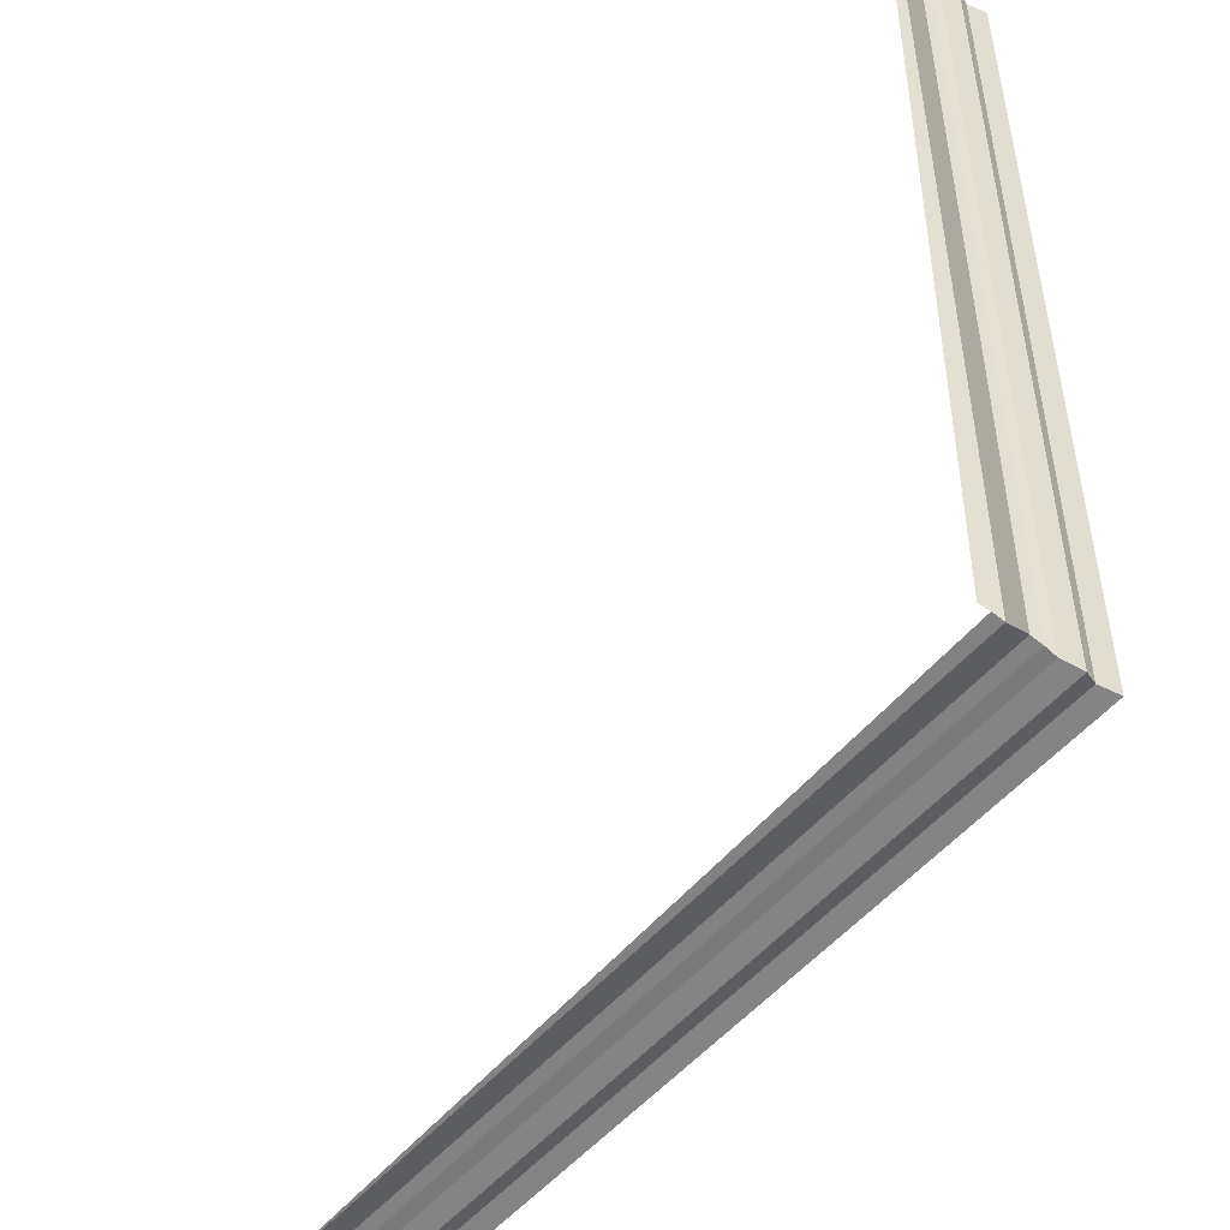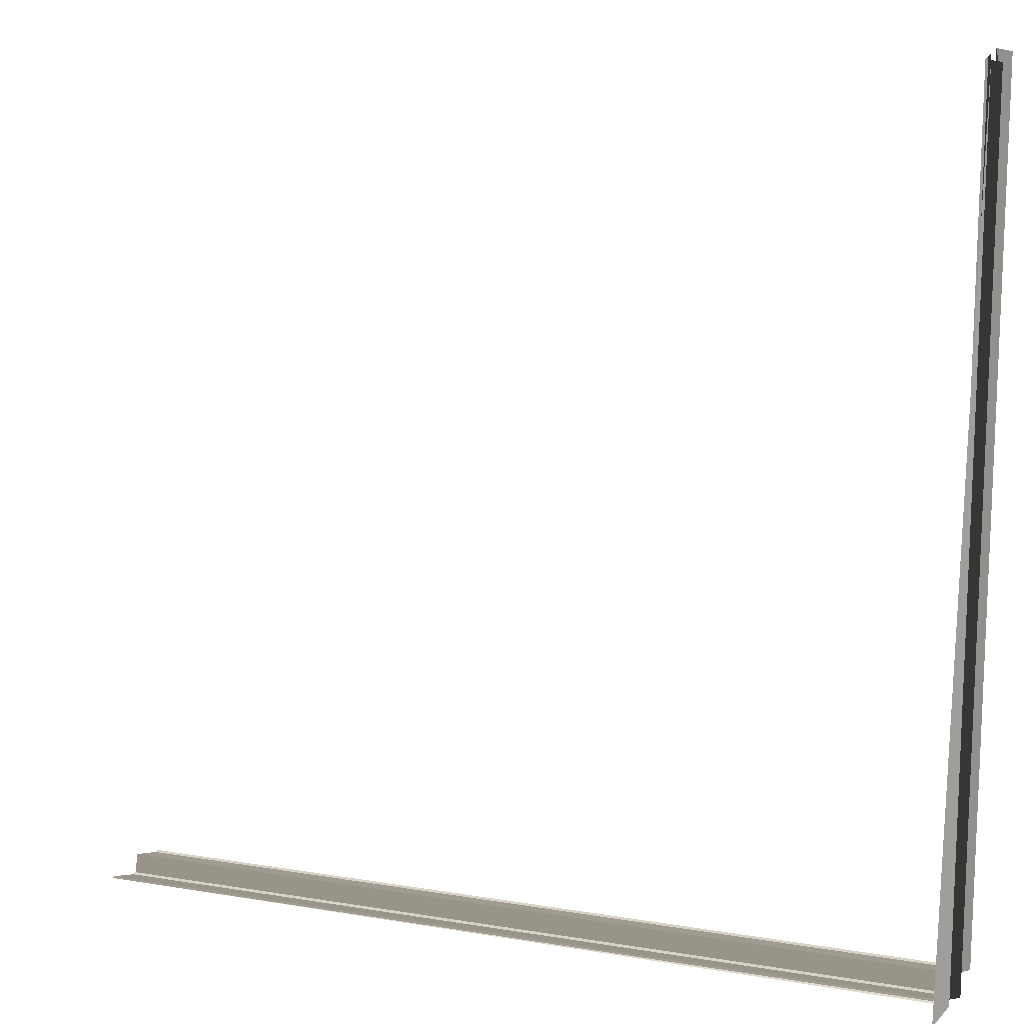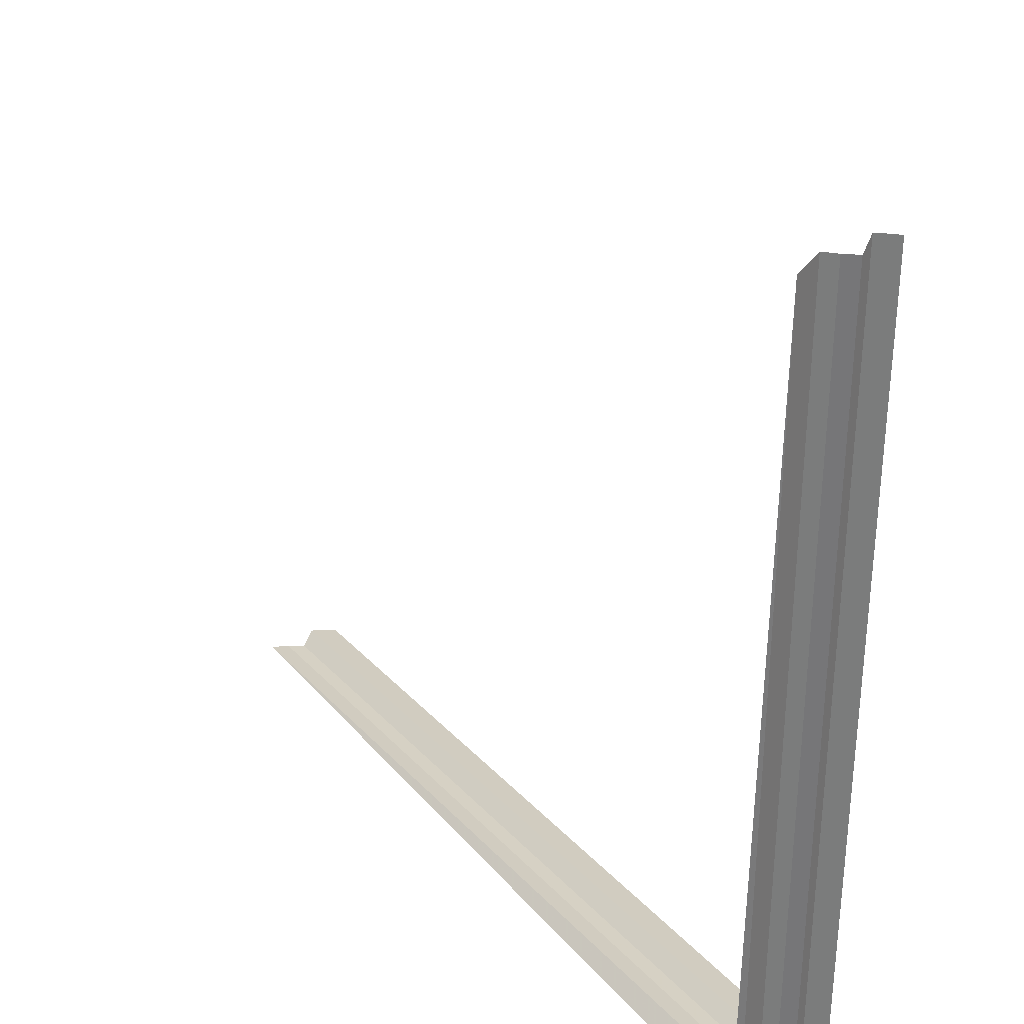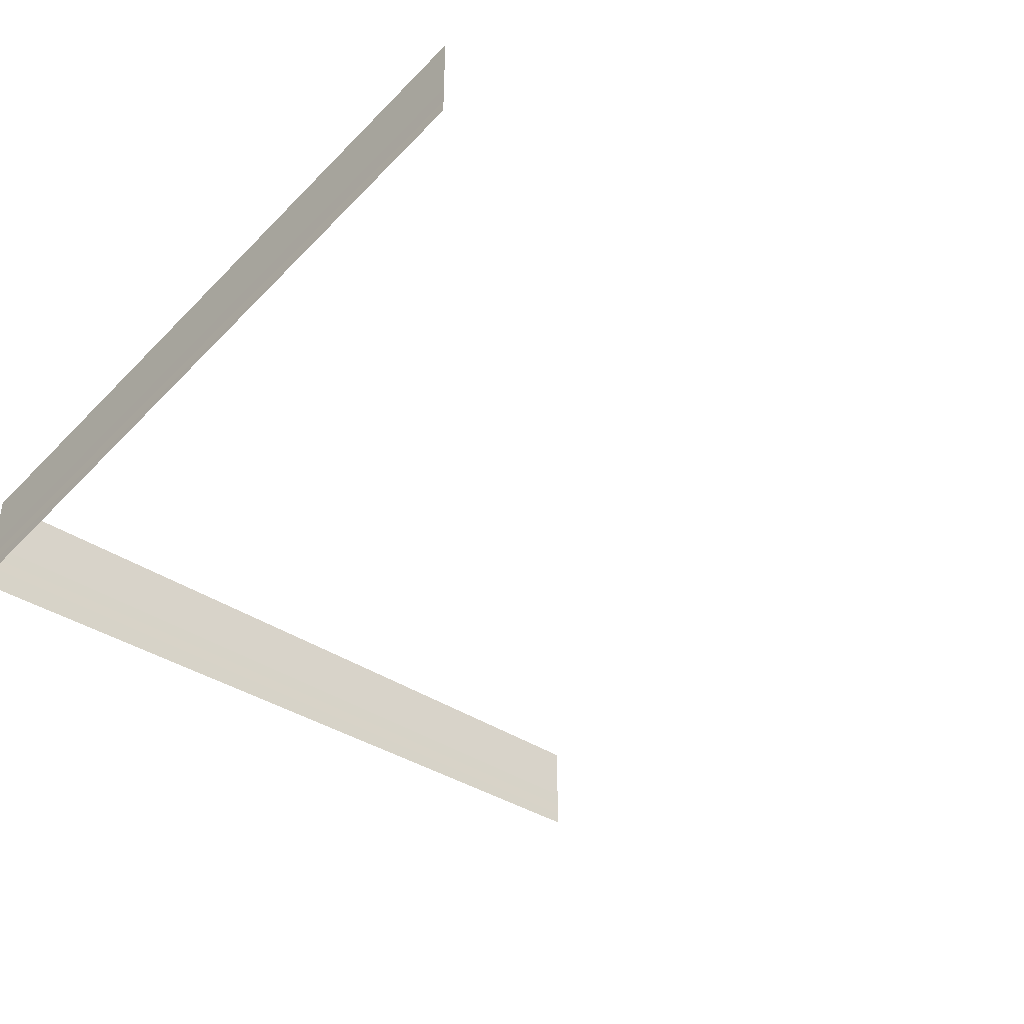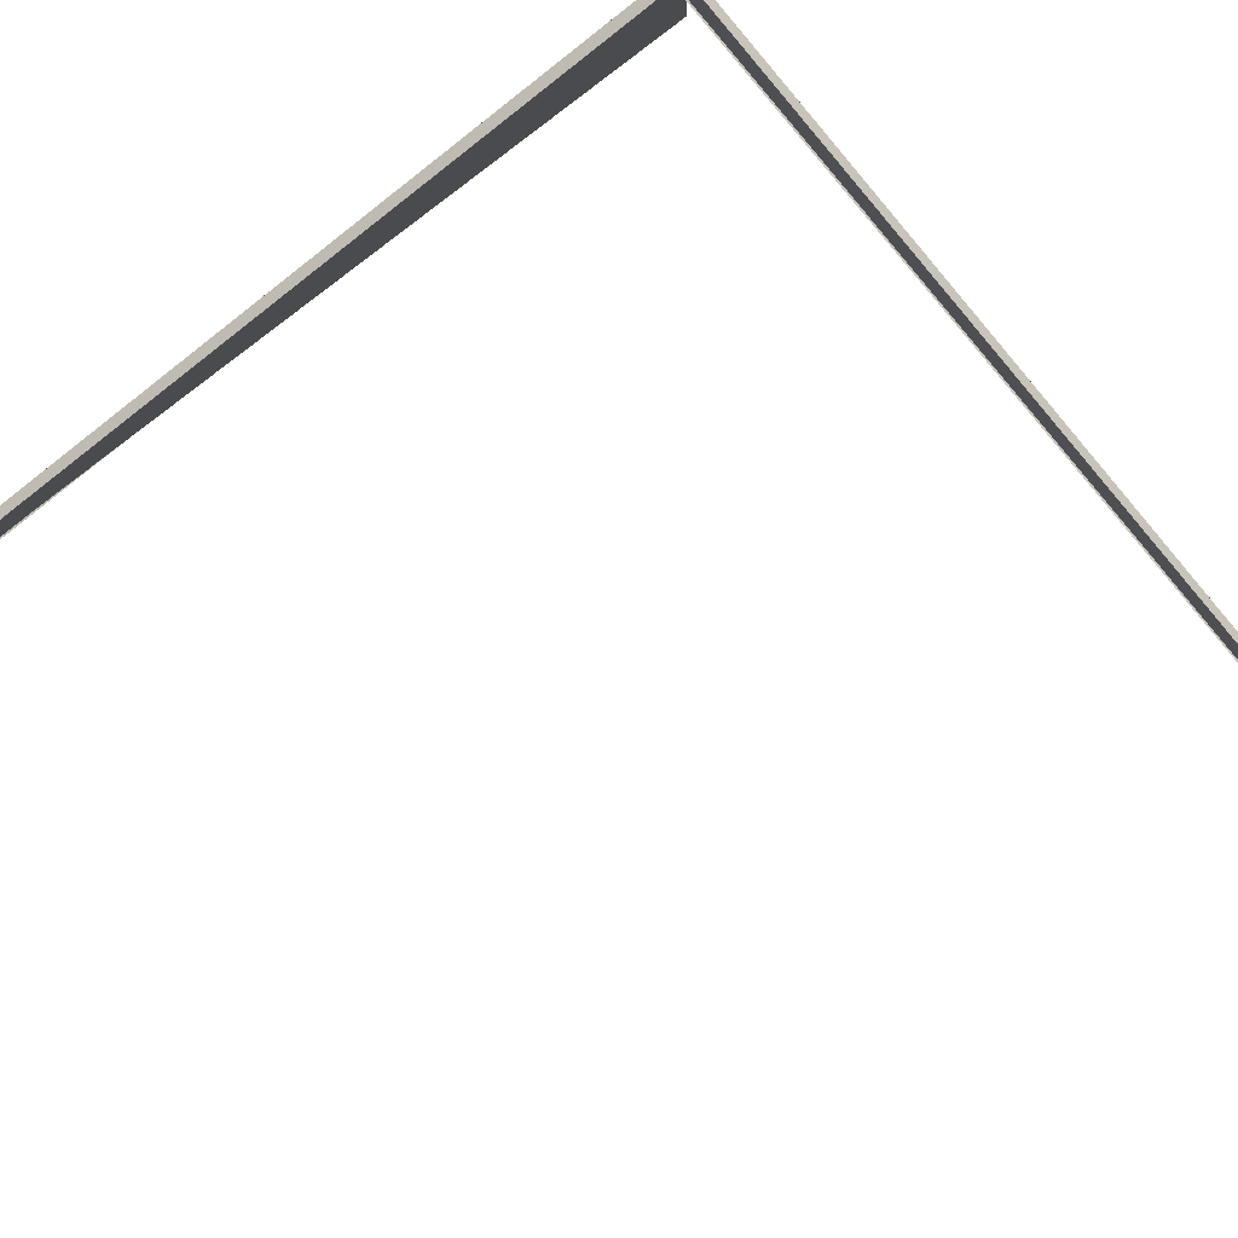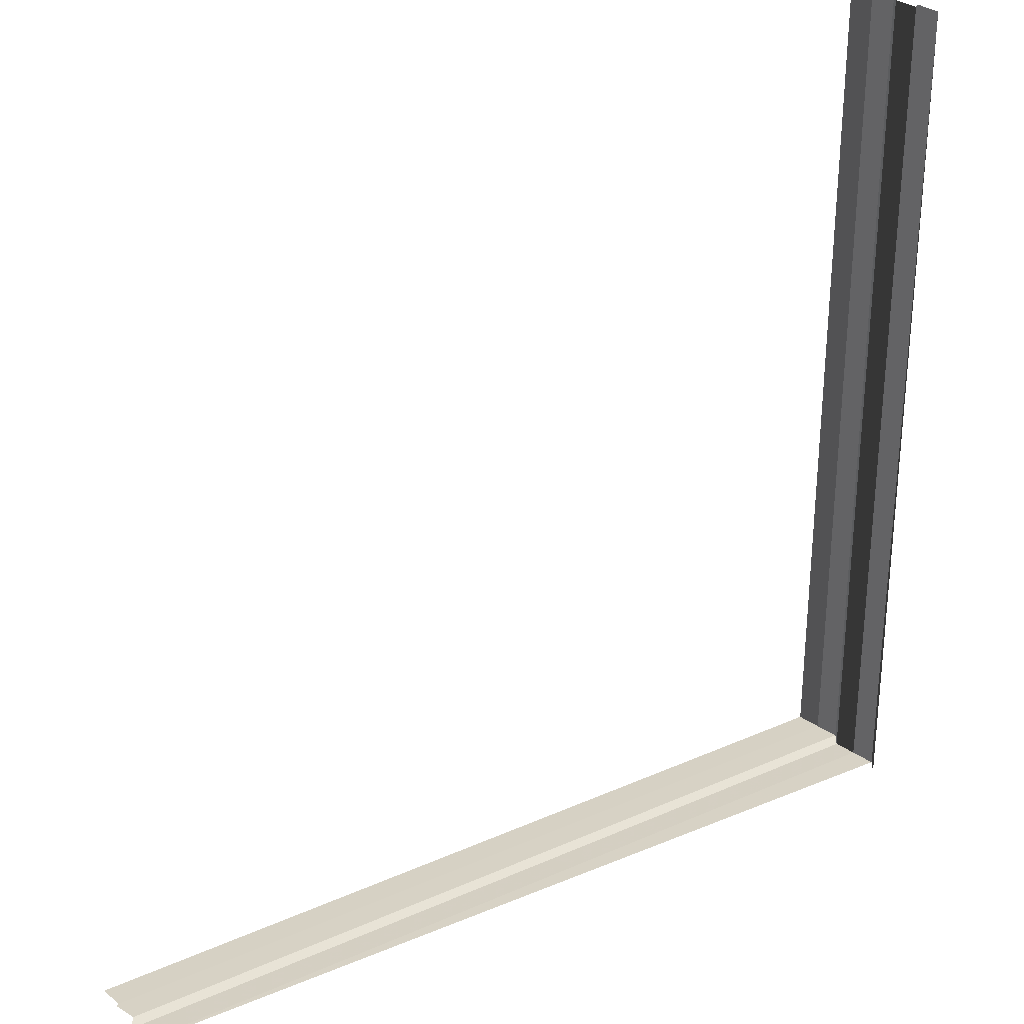
<metadata>
{"format":"obj","ext":"obj","renderer":"f3d","projection":"perspective","resolution":1024,"background":"white","views":[{"elev":-50.5,"azim":-128.3,"up":"+Y"},{"elev":13.5,"azim":-158.3,"up":"+Y"},{"elev":32.9,"azim":-125.5,"up":"+Y"},{"elev":-39.5,"azim":50.1,"up":"+Z"},{"elev":-57.0,"azim":-50.2,"up":"+Z"},{"elev":30.1,"azim":146.4,"up":"+Y"}]}
</metadata>
<code>
o 432
v 2203 1856 7.203
v 2203 1856 7.203
v 2203 1856 7.203
v 2203 1856 7.203
v 2203 1856 7.203
v 2203 1856 7.203
v 2203 1856 7.203
v 2203 1856 7.203
v 2203 1856 7.203
v 2203 1856 7.203
v 2203 1856 7.203
v 2203 1856 7.203
v 2203 1856 7.203
v 2203 1856 7.203
v 2203 1856 7.203
v 2203 1856 7.203
v 2203 1856 7.203
v 2203 1856 7.203
v 2203 1856 7.203
v 2203 1856 7.203
v 2203 1856 7.203
v 2203 1856 7.203
v 2203 1856 7.203
v 2203 1856 7.203
v 2203 1856 7.203
v 2203 1856 7.203
v 2203 1856 7.203
v 2203 1856 7.203
v 2203 1856 7.203
v 2203 1856 7.203
v 2203 1856 7.203
v 2203 1856 7.203
v 2203 1856 7.202
v 2203 1856 7.203
v 2203 1856 7.202
v 2203 1856 7.203
v 2203 1856 7.202
v 2203 1856 7.203
v 2203 1856 7.203
v 2203 1856 7.202
v 2203 1856 7.203
v 2203 1856 7.203
v 2203 1856 7.202
v 2203 1856 7.203
v 2203 1856 7.202
v 2203 1856 7.202
v 2203 1856 7.202
v 2203 1856 7.202
v 2203 1856 7.202
v 2203 1856 7.202
v 2203 1856 7.202
v 2203 1856 7.202
v 2203 1856 7.202
v 2203 1856 7.202
v 2203 1856 7.202
v 2203 1856 7.202
v 2203 1856 7.202
v 2203 1856 7.202
v 2203 1856 7.202
v 2203 1856 7.202
v 2203 1856 7.202
v 2203 1856 7.202
v 2203 1856 7.202
v 2203 1856 7.202
v 2203 1856 7.202
v 2203 1856 7.202
v 2203 1856 7.202
v 2203 1856 7.202
v 2203 1856 7.202
v 2203 1856 7.202
v 2203 1856 7.202
v 2203 1856 7.202
v 2203 1856 7.202
v 2203 1856 7.202
v 2203 1856 7.202
v 2203 1856 7.202
v 2203 1856 7.202
v 2203 1856 7.202
v 2203 1856 7.202
v 2203 1856 7.202
v 2203 1856 7.202
v 2203 1856 7.202
v 2203 1856 7.202
v 2203 1856 7.202
v 2203 1856 7.202
v 2203 1856 7.202
v 2203 1856 7.202
v 2203 1856 7.202
v 2203 1856 7.202
v 2203 1856 7.202
v 2203 1856 7.202
v 2203 1856 7.202
v 2203 1856 7.202
v 2203 1856 7.202
v 2203 1856 7.202
v 2203 1856 7.202
v 2203 1856 7.202
v 2203 1856 7.202
v 2203 1856 7.202
v 2203 1856 7.202
v 2203 1856 7.202
v 2203 1856 7.202
f 1 2 3
f 4 2 5
f 3 6 7
f 5 6 7
f 8 9 10
f 8 11 10
f 10 12 13
f 10 14 15
f 16 17 18
f 19 17 20
f 18 21 22
f 20 21 22
f 23 24 25
f 23 26 25
f 25 27 28
f 25 29 30
f 31 32 33
f 34 32 35
f 33 36 37
f 35 36 37
f 38 39 40
f 38 41 40
f 40 42 43
f 40 44 45
f 46 47 48
f 49 47 50
f 48 51 52
f 50 51 52
f 53 54 55
f 53 56 55
f 55 57 58
f 55 59 60
f 61 62 63
f 64 62 65
f 63 66 67
f 65 66 67
f 68 69 70
f 68 71 70
f 70 72 73
f 70 74 75
f 76 77 78
f 79 77 78
f 80 81 78
f 79 82 83
f 83 84 85
f 86 87 78
f 88 89 86
f 90 77 91
f 90 92 93
f 90 94 93
f 95 94 93
f 96 94 97
f 95 98 99
f 96 100 99
f 76 101 93
f 102 101 93

</code>
